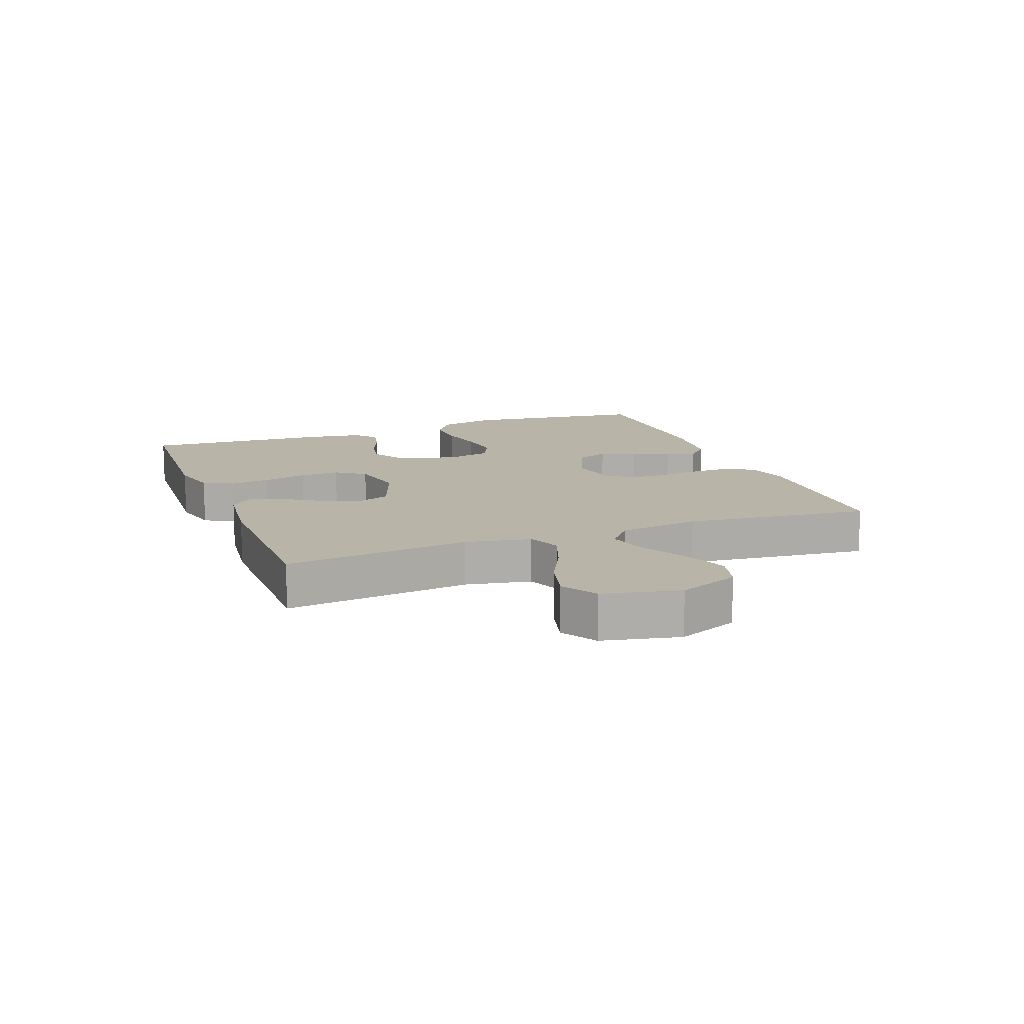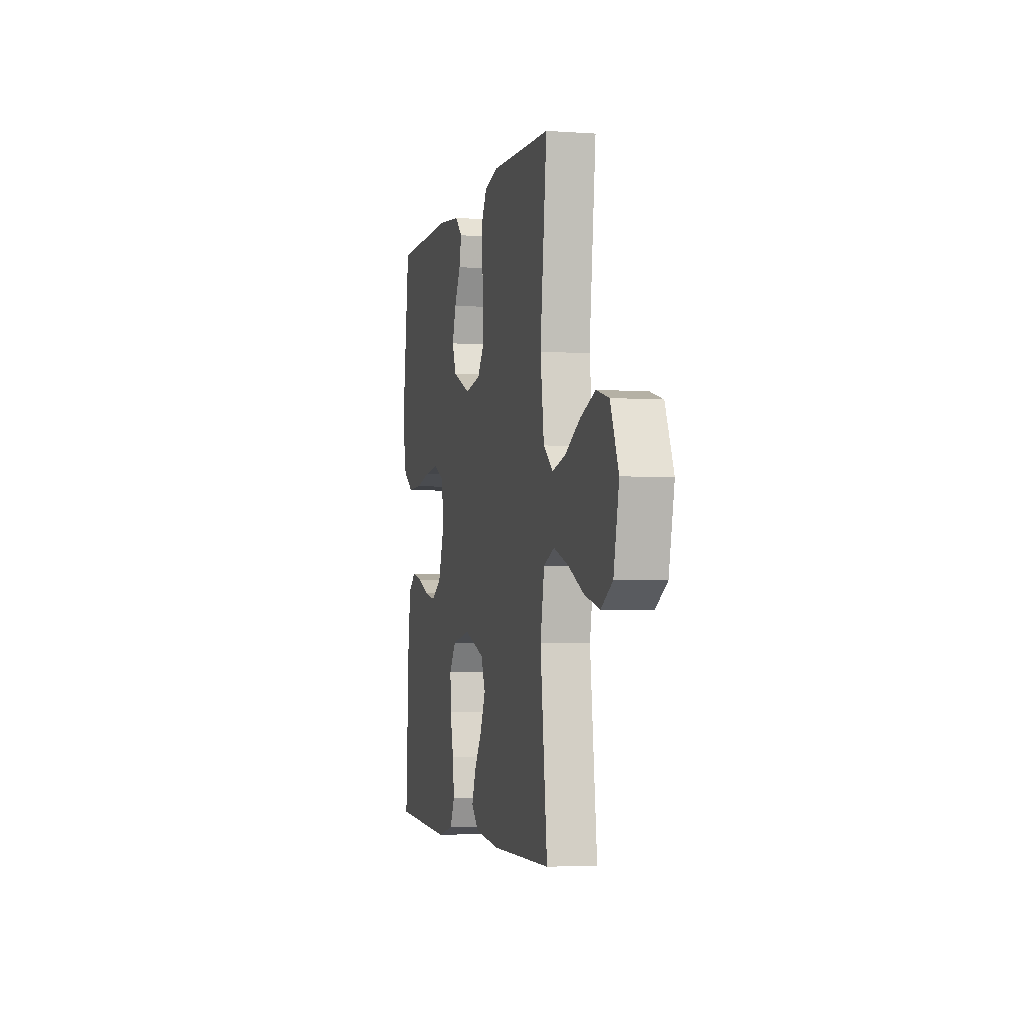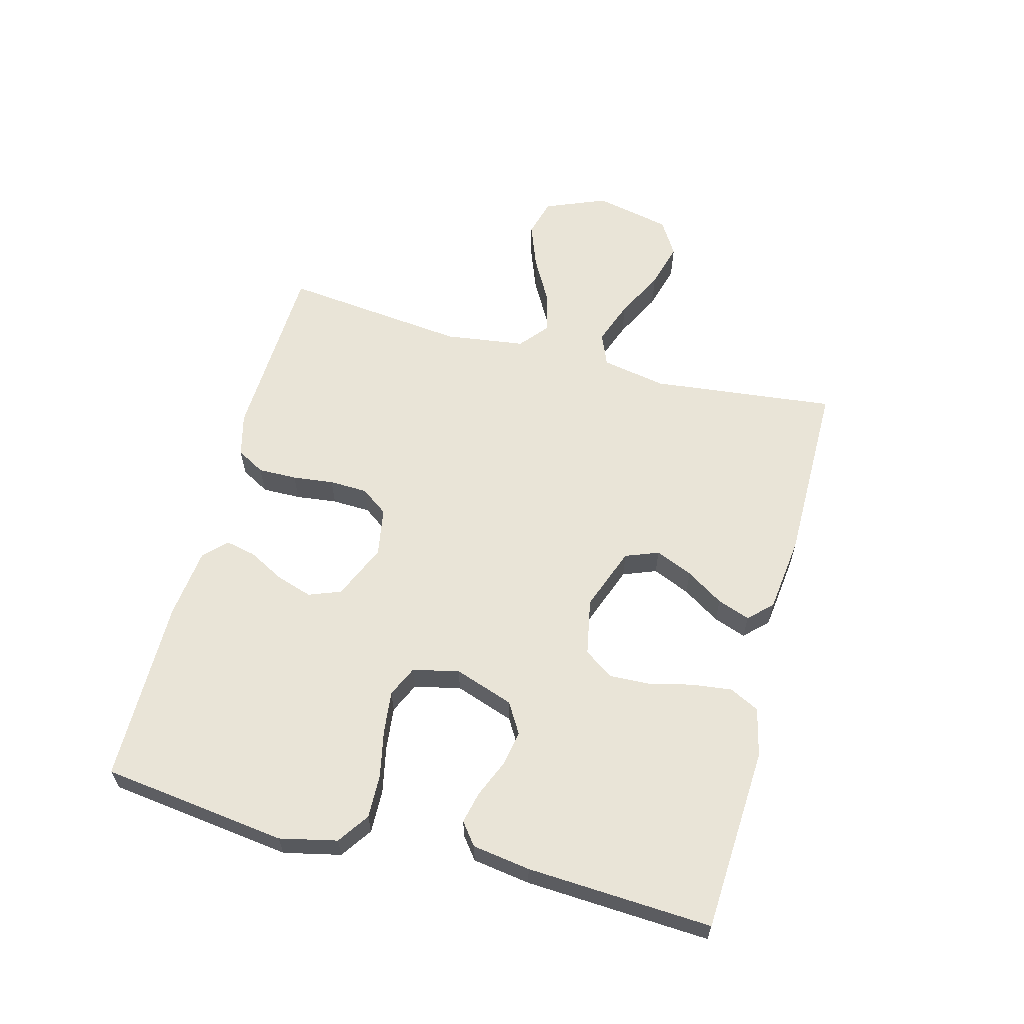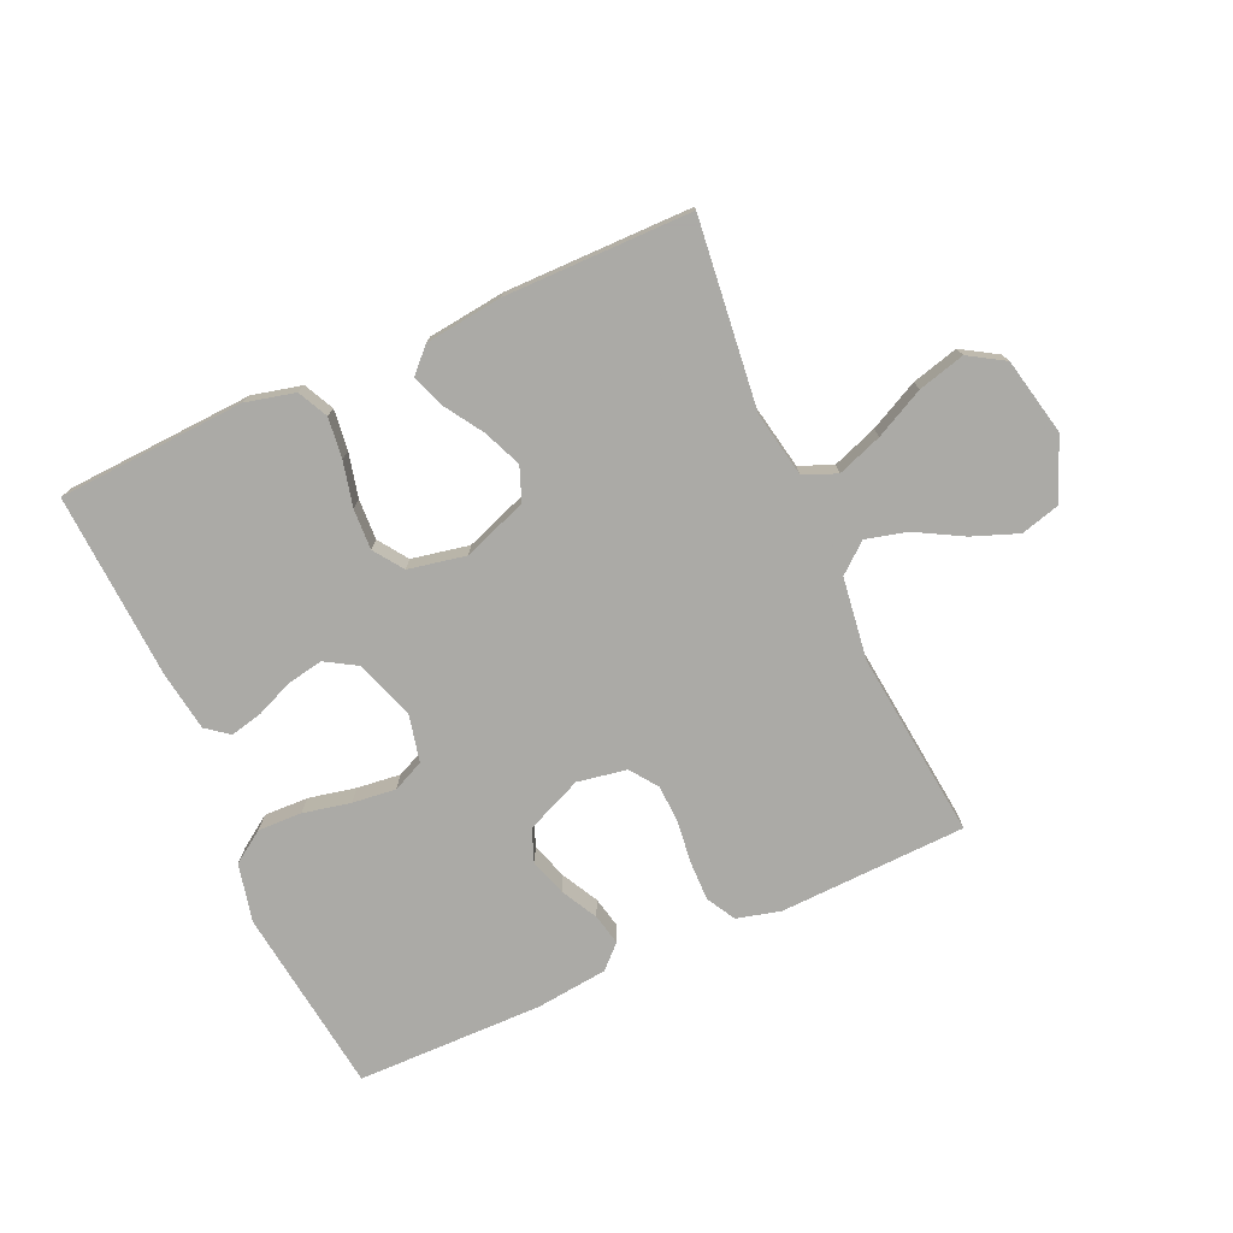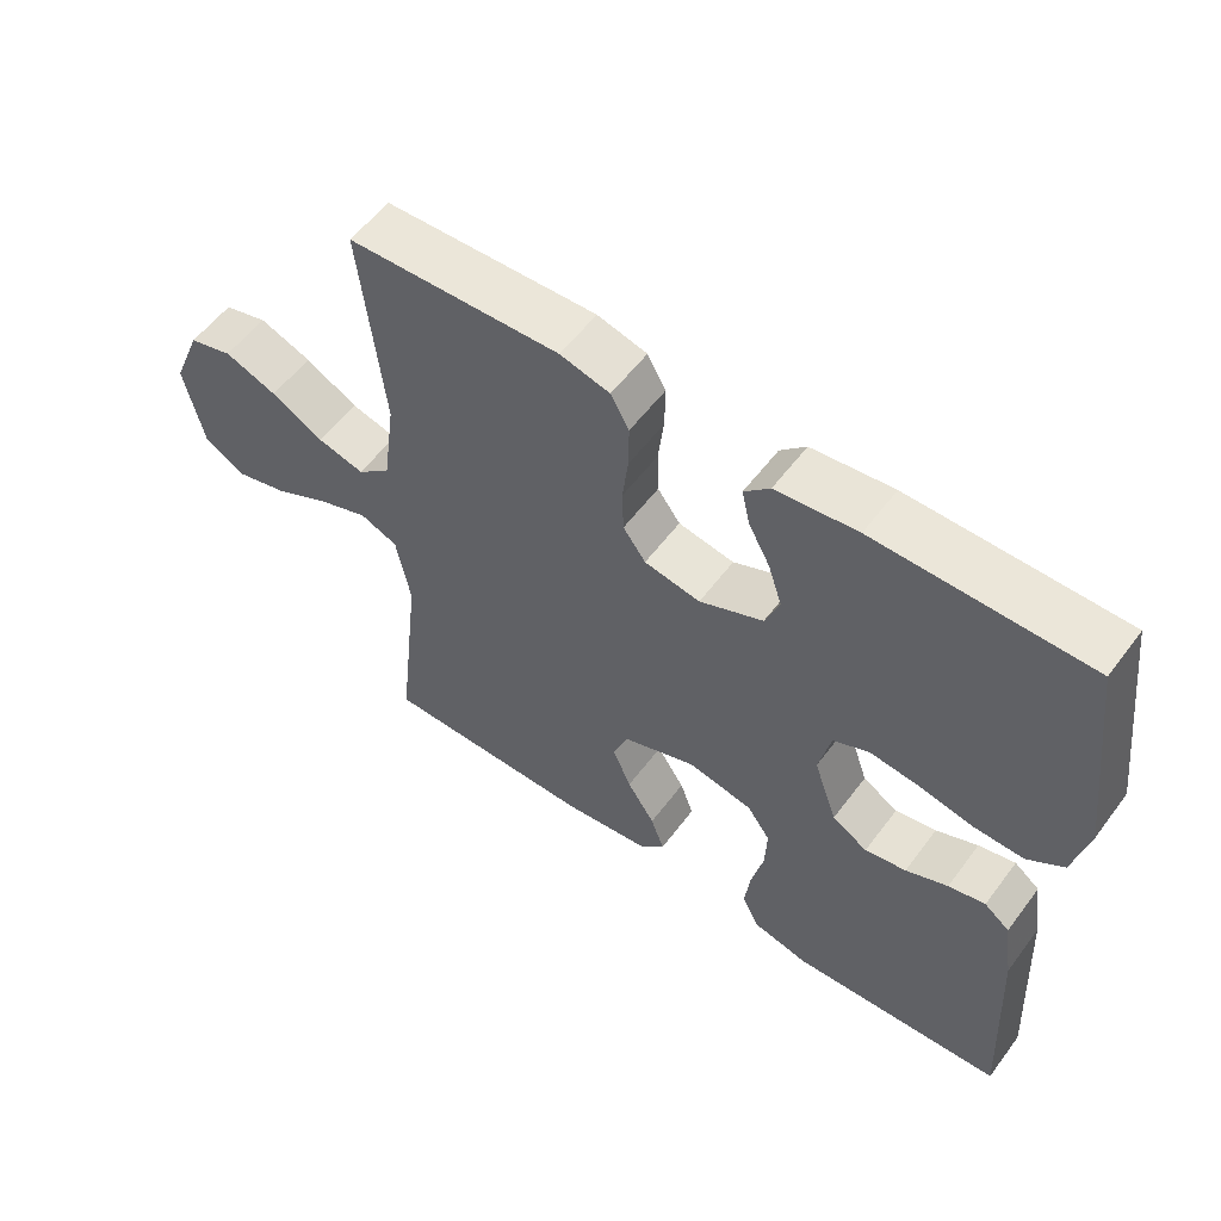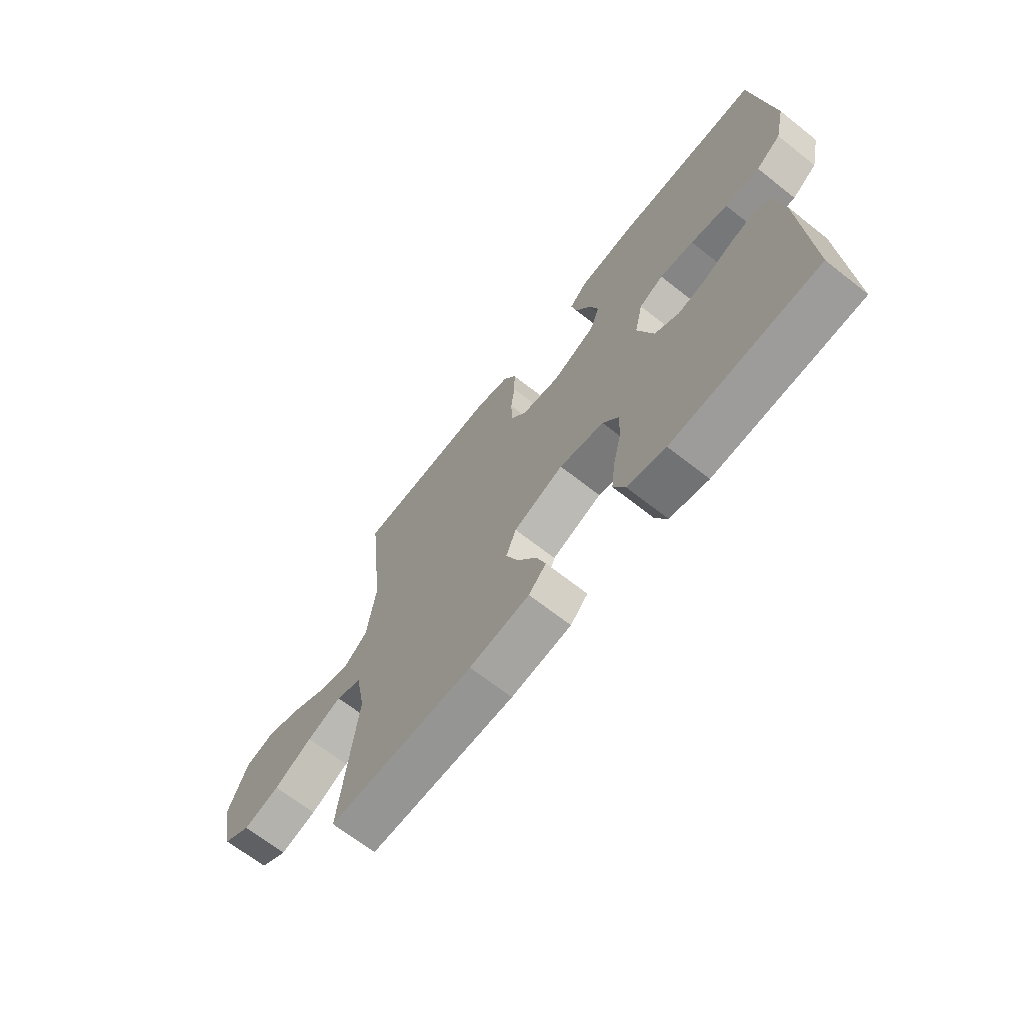
<metadata>
{"format":"obj","ext":"obj","renderer":"f3d","projection":"perspective","resolution":1024,"background":"white","views":[{"elev":13.1,"azim":-110.8,"up":"+Y"},{"elev":-3.4,"azim":-103.6,"up":"+Z"},{"elev":60.9,"azim":104.9,"up":"+Y"},{"elev":-75.7,"azim":-155.9,"up":"+Y"},{"elev":56.3,"azim":36.3,"up":"+Z"},{"elev":-67.5,"azim":51.7,"up":"+Z"}]}
</metadata>
<code>
v -0.5 0.07 0.5
v -0.2 0.07 0.511
v -0.13 0.07 0.493
v -0.104 0.07 0.447
v -0.105 0.07 0.384
v -0.113 0.07 0.317
v -0.111 0.07 0.255
v -0.079 0.07 0.211
v 0 0.07 0.197
v 0.09 0.07 0.236
v 0.11 0.07 0.288
v 0.091 0.07 0.347
v 0.06 0.07 0.405
v 0.049 0.07 0.455
v 0.085 0.07 0.49
v 0.2 0.07 0.503
v 0.5 0.07 0.5
v 0.538 0.07 0.2
v 0.517 0.07 0.107
v 0.466 0.07 0.072
v 0.395 0.07 0.074
v 0.319 0.07 0.09
v 0.249 0.07 0.098
v 0.199 0.07 0.075
v 0.182 0.07 0
v 0.215 0.07 -0.096
v 0.265 0.07 -0.126
v 0.323 0.07 -0.115
v 0.382 0.07 -0.09
v 0.434 0.07 -0.078
v 0.47 0.07 -0.106
v 0.484 0.07 -0.2
v 0.5 0.07 -0.5
v 0.2 0.07 -0.516
v 0.121 0.07 -0.497
v 0.097 0.07 -0.449
v 0.105 0.07 -0.384
v 0.122 0.07 -0.312
v 0.125 0.07 -0.247
v 0.092 0.07 -0.2
v 0 0.07 -0.182
v -0.103 0.07 -0.22
v -0.124 0.07 -0.274
v -0.098 0.07 -0.335
v -0.059 0.07 -0.396
v -0.04 0.07 -0.449
v -0.076 0.07 -0.486
v -0.2 0.07 -0.501
v -0.5 0.07 -0.5
v -0.466 0.07 -0.2
v -0.486 0.07 -0.095
v -0.539 0.07 -0.073
v -0.611 0.07 -0.099
v -0.69 0.07 -0.139
v -0.765 0.07 -0.159
v -0.822 0.07 -0.124
v -0.849 0.07 0
v -0.808 0.07 0.099
v -0.746 0.07 0.116
v -0.672 0.07 0.088
v -0.598 0.07 0.047
v -0.532 0.07 0.03
v -0.485 0.07 0.069
v -0.467 0.07 0.2
v -0.5 0 0.5
v -0.2 0 0.511
v -0.13 0 0.493
v -0.104 0 0.447
v -0.105 0 0.384
v -0.113 0 0.317
v -0.111 0 0.255
v -0.079 0 0.211
v 0 0 0.197
v 0.09 0 0.236
v 0.11 0 0.288
v 0.091 0 0.347
v 0.06 0 0.405
v 0.049 0 0.455
v 0.085 0 0.49
v 0.2 0 0.503
v 0.5 0 0.5
v 0.538 0 0.2
v 0.517 0 0.107
v 0.466 0 0.072
v 0.395 0 0.074
v 0.319 0 0.09
v 0.249 0 0.098
v 0.199 0 0.075
v 0.182 0 0
v 0.215 0 -0.096
v 0.265 0 -0.126
v 0.323 0 -0.115
v 0.382 0 -0.09
v 0.434 0 -0.078
v 0.47 0 -0.106
v 0.484 0 -0.2
v 0.5 0 -0.5
v 0.2 0 -0.516
v 0.121 0 -0.497
v 0.097 0 -0.449
v 0.105 0 -0.384
v 0.122 0 -0.312
v 0.125 0 -0.247
v 0.092 0 -0.2
v 0 0 -0.182
v -0.103 0 -0.22
v -0.124 0 -0.274
v -0.098 0 -0.335
v -0.059 0 -0.396
v -0.04 0 -0.449
v -0.076 0 -0.486
v -0.2 0 -0.501
v -0.5 0 -0.5
v -0.466 0 -0.2
v -0.486 0 -0.095
v -0.539 0 -0.073
v -0.611 0 -0.099
v -0.69 0 -0.139
v -0.765 0 -0.159
v -0.822 0 -0.124
v -0.849 0 0
v -0.808 0 0.099
v -0.746 0 0.116
v -0.672 0 0.088
v -0.598 0 0.047
v -0.532 0 0.03
v -0.485 0 0.069
v -0.467 0 0.2
f 58 59 60 61
f 58 61 62
f 57 58 62
f 56 57 62
f 53 54 55 56
f 52 53 56 62
f 51 52 62 63
f 47 48 49 50
f 44 45 46 47
f 43 44 47 50
f 42 43 50 51
f 35 36 37 38
f 35 38 39
f 34 35 39
f 33 34 39
f 32 33 39 40
f 28 29 30 31
f 27 28 31 32
f 19 20 21 22
f 19 22 23
f 18 19 23
f 17 18 23
f 16 17 23 24
f 12 13 14 15
f 11 12 15 16
f 10 11 16 24
f 3 4 5 6
f 3 6 7
f 64 1 2 3
f 64 3 7
f 63 64 7 8
f 41 42 51 63
f 41 63 8 9
f 27 32 40 41
f 26 27 41
f 25 26 41 9
f 9 10 24 25
f 125 124 123 122
f 126 125 122
f 126 122 121
f 126 121 120
f 120 119 118 117
f 126 120 117 116
f 127 126 116 115
f 114 113 112 111
f 111 110 109 108
f 114 111 108 107
f 115 114 107 106
f 102 101 100 99
f 103 102 99
f 103 99 98
f 103 98 97
f 104 103 97 96
f 95 94 93 92
f 96 95 92 91
f 86 85 84 83
f 87 86 83
f 87 83 82
f 87 82 81
f 88 87 81 80
f 79 78 77 76
f 80 79 76 75
f 88 80 75 74
f 70 69 68 67
f 71 70 67
f 67 66 65 128
f 71 67 128
f 72 71 128 127
f 127 115 106 105
f 73 72 127 105
f 105 104 96 91
f 105 91 90
f 73 105 90 89
f 89 88 74 73
f 1 65 66 2
f 2 66 67 3
f 3 67 68 4
f 4 68 69 5
f 5 69 70 6
f 6 70 71 7
f 7 71 72 8
f 8 72 73 9
f 9 73 74 10
f 10 74 75 11
f 11 75 76 12
f 12 76 77 13
f 13 77 78 14
f 14 78 79 15
f 15 79 80 16
f 16 80 81 17
f 17 81 82 18
f 18 82 83 19
f 19 83 84 20
f 20 84 85 21
f 21 85 86 22
f 22 86 87 23
f 23 87 88 24
f 24 88 89 25
f 25 89 90 26
f 26 90 91 27
f 27 91 92 28
f 28 92 93 29
f 29 93 94 30
f 30 94 95 31
f 31 95 96 32
f 32 96 97 33
f 33 97 98 34
f 34 98 99 35
f 35 99 100 36
f 36 100 101 37
f 37 101 102 38
f 38 102 103 39
f 39 103 104 40
f 40 104 105 41
f 41 105 106 42
f 42 106 107 43
f 43 107 108 44
f 44 108 109 45
f 45 109 110 46
f 46 110 111 47
f 47 111 112 48
f 48 112 113 49
f 49 113 114 50
f 50 114 115 51
f 51 115 116 52
f 52 116 117 53
f 53 117 118 54
f 54 118 119 55
f 55 119 120 56
f 56 120 121 57
f 57 121 122 58
f 58 122 123 59
f 59 123 124 60
f 60 124 125 61
f 61 125 126 62
f 62 126 127 63
f 63 127 128 64
f 64 128 65 1

</code>
